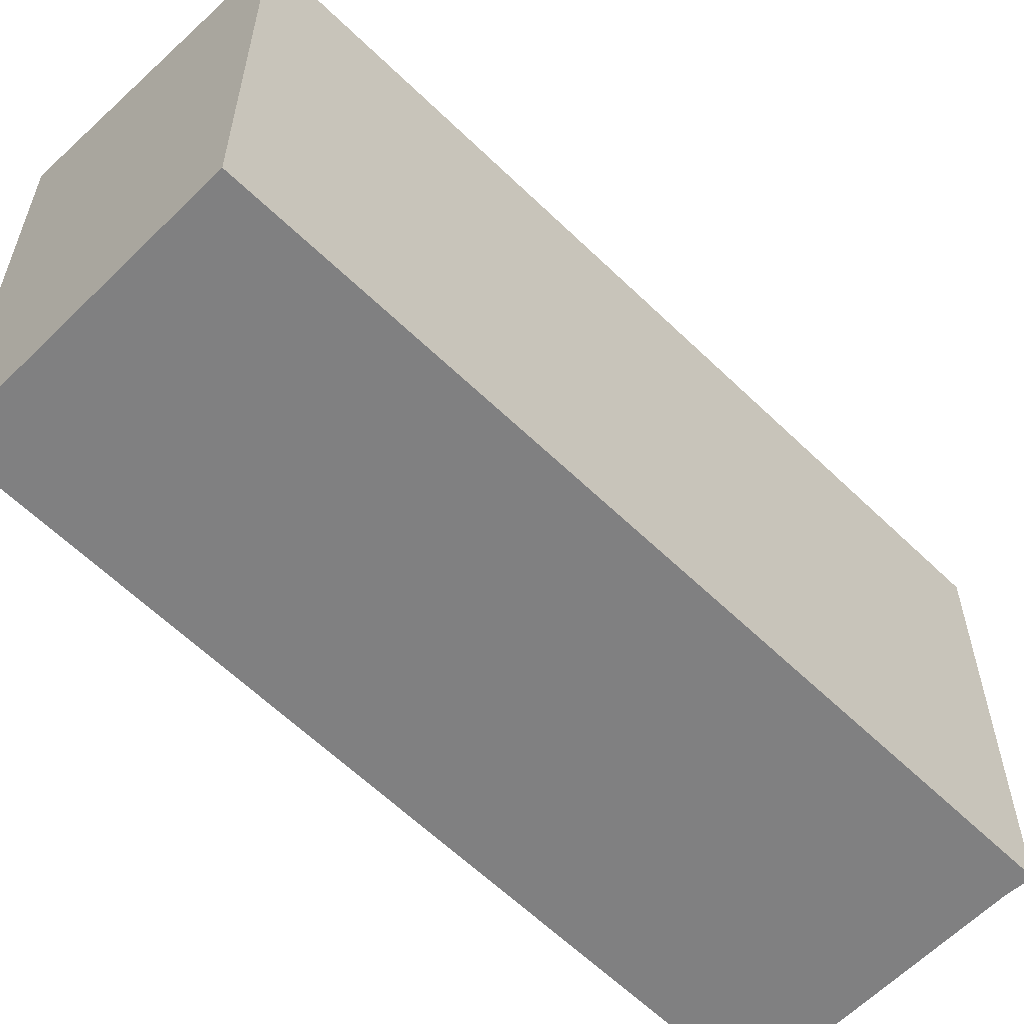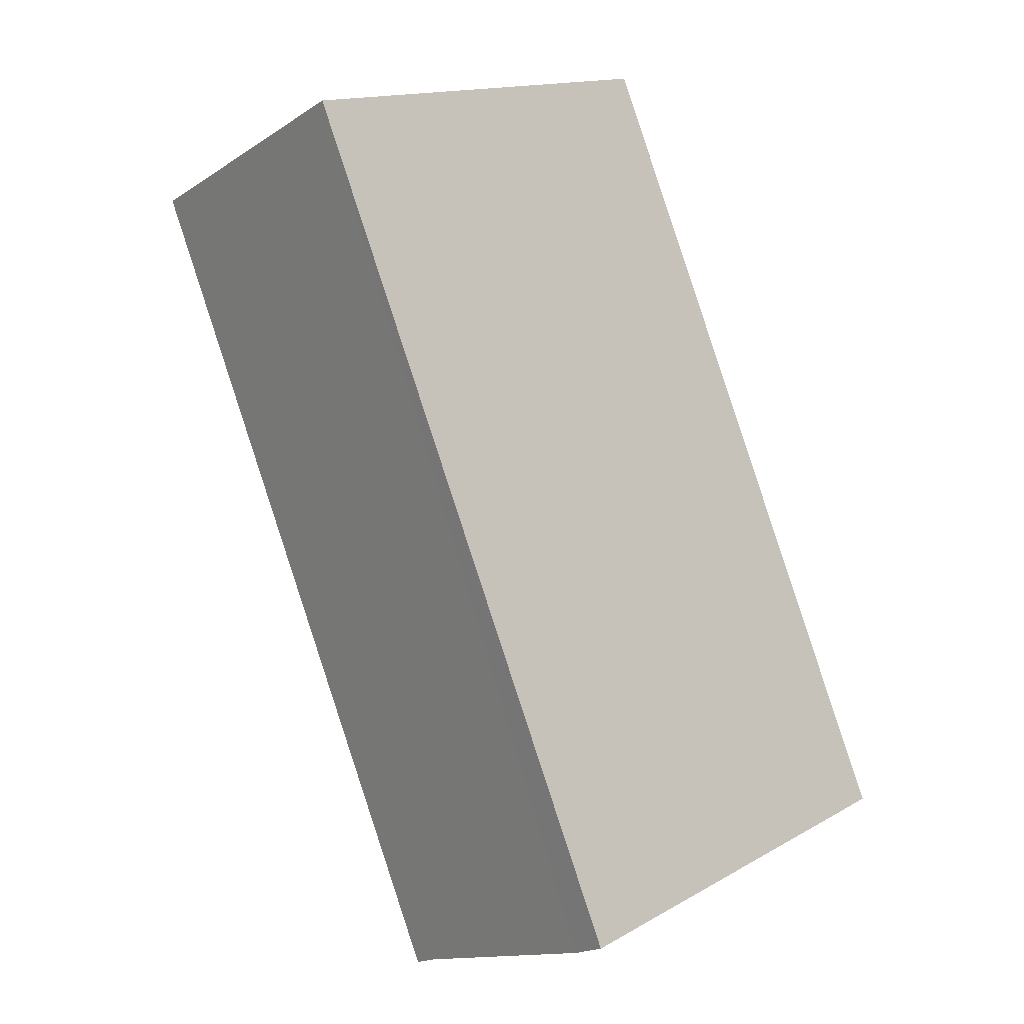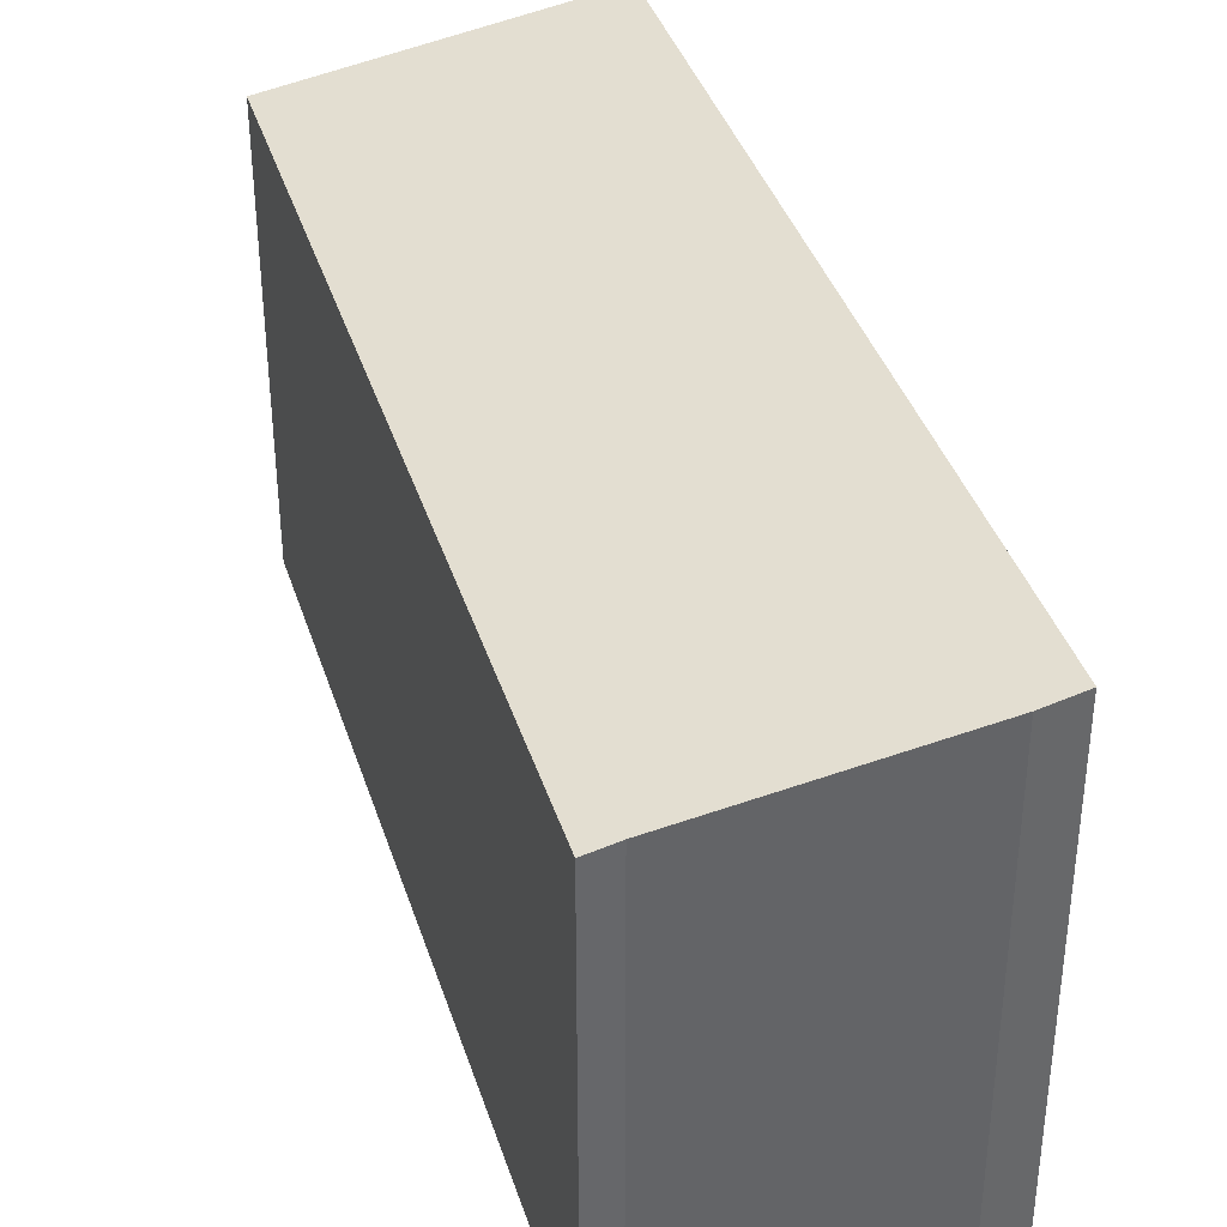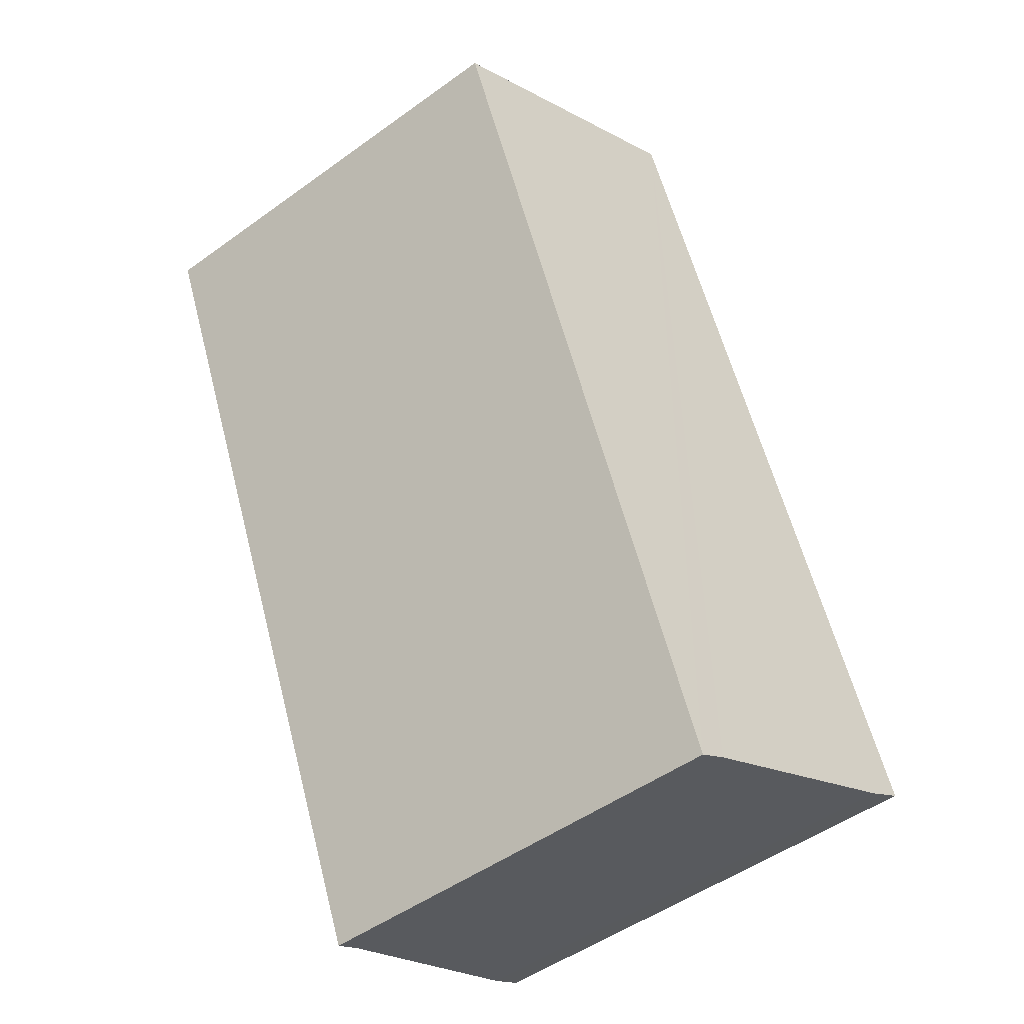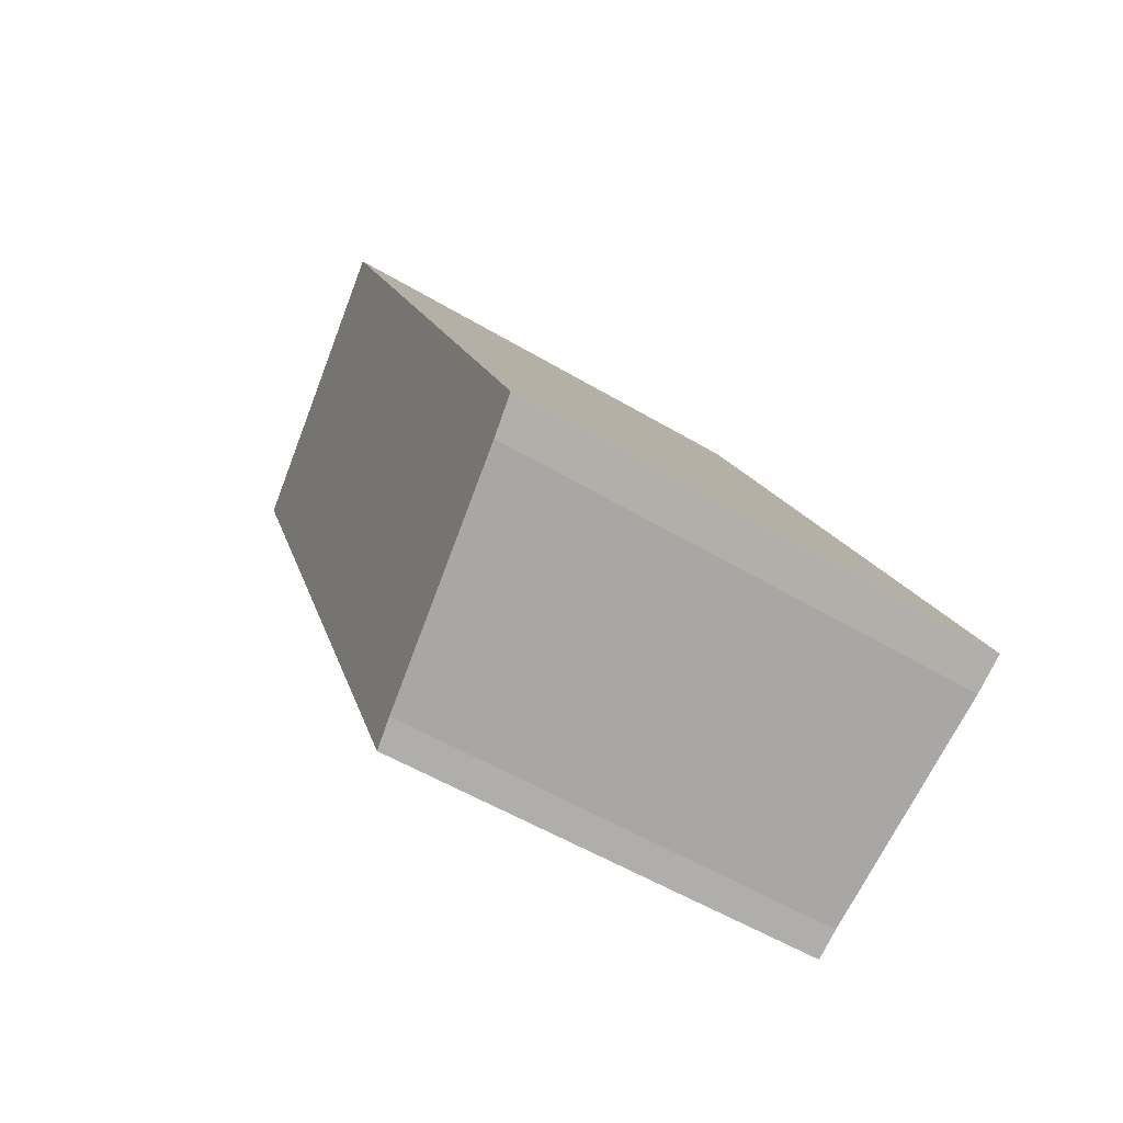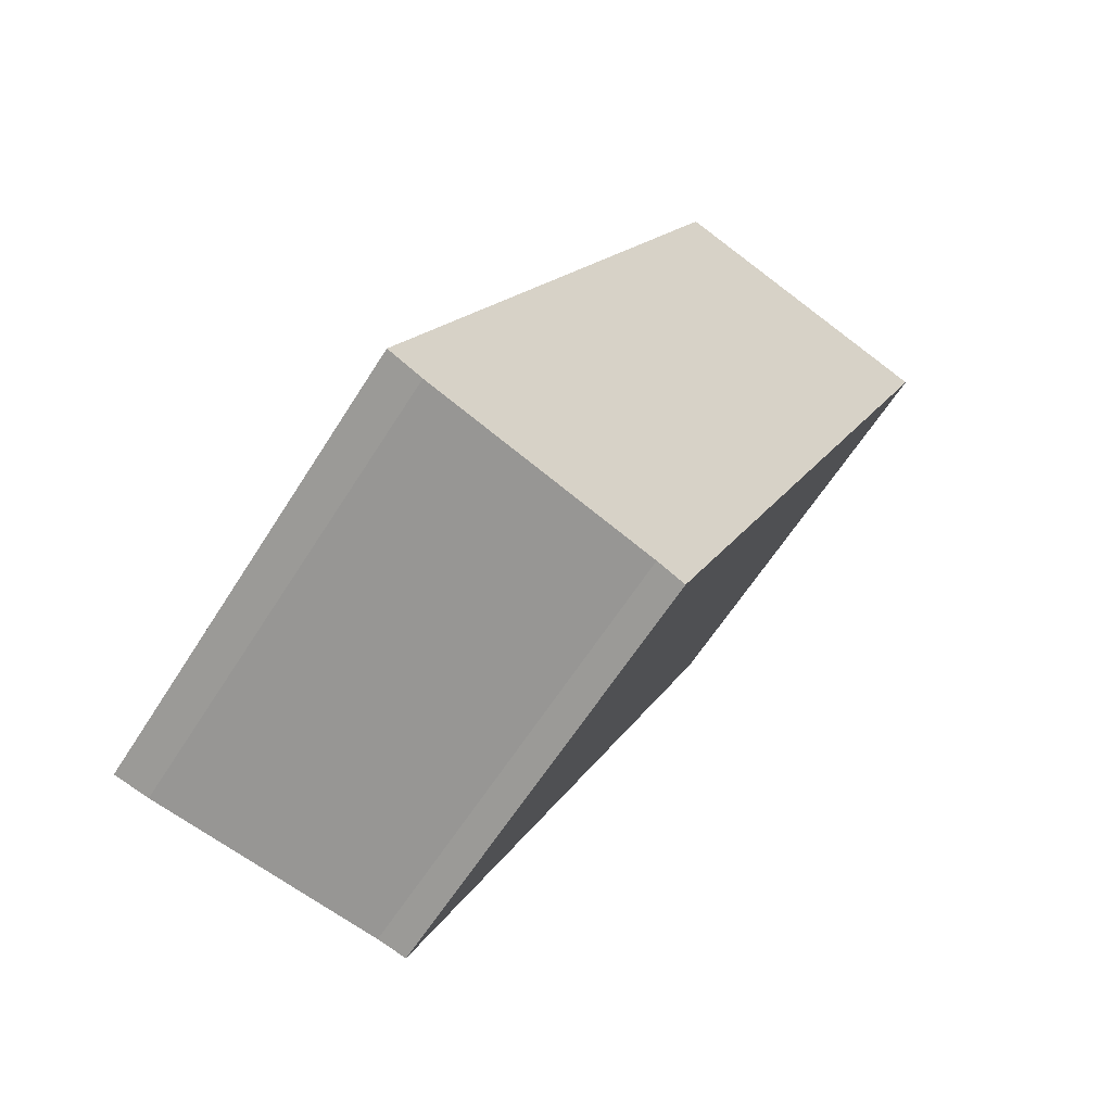
<metadata>
{"format":"obj","ext":"obj","renderer":"f3d","projection":"perspective","resolution":1024,"background":"white","views":[{"elev":-60.0,"azim":68.8,"up":"+Y"},{"elev":14.7,"azim":-140.3,"up":"+Z"},{"elev":39.1,"azim":-173.4,"up":"+Y"},{"elev":-49.8,"azim":128.5,"up":"+Z"},{"elev":-55.1,"azim":-122.1,"up":"+Z"},{"elev":-61.3,"azim":-32.0,"up":"+Z"}]}
</metadata>
<code>
v  2.786 4.342 -1.216
v  3.456 4.816 7.777
v  6.191 4.351 6.583
v  2.521 4.388 -1.082
v  0.344 4.755 -0.177
v  0 4.816 2.949e-16
v  2.521 6.625e-17 -1.082
v  2.786 7.446e-17 -1.216
v  0.344 1.084e-17 -0.177
v  0 0 0
v  3.456 -4.762e-16 7.777
v  6.191 -4.031e-16 6.583
g defaultobject
f 1 2 3
f 2 1 4
f 2 4 5
f 2 5 6
f 1 7 4
f 7 1 8
f 4 9 5
f 9 4 7
f 5 10 6
f 10 5 9
f 10 2 6
f 2 10 11
f 11 3 2
f 3 11 12
f 12 1 3
f 1 12 8
f 12 7 8
f 7 12 11
f 7 10 9
f 10 7 11

</code>
